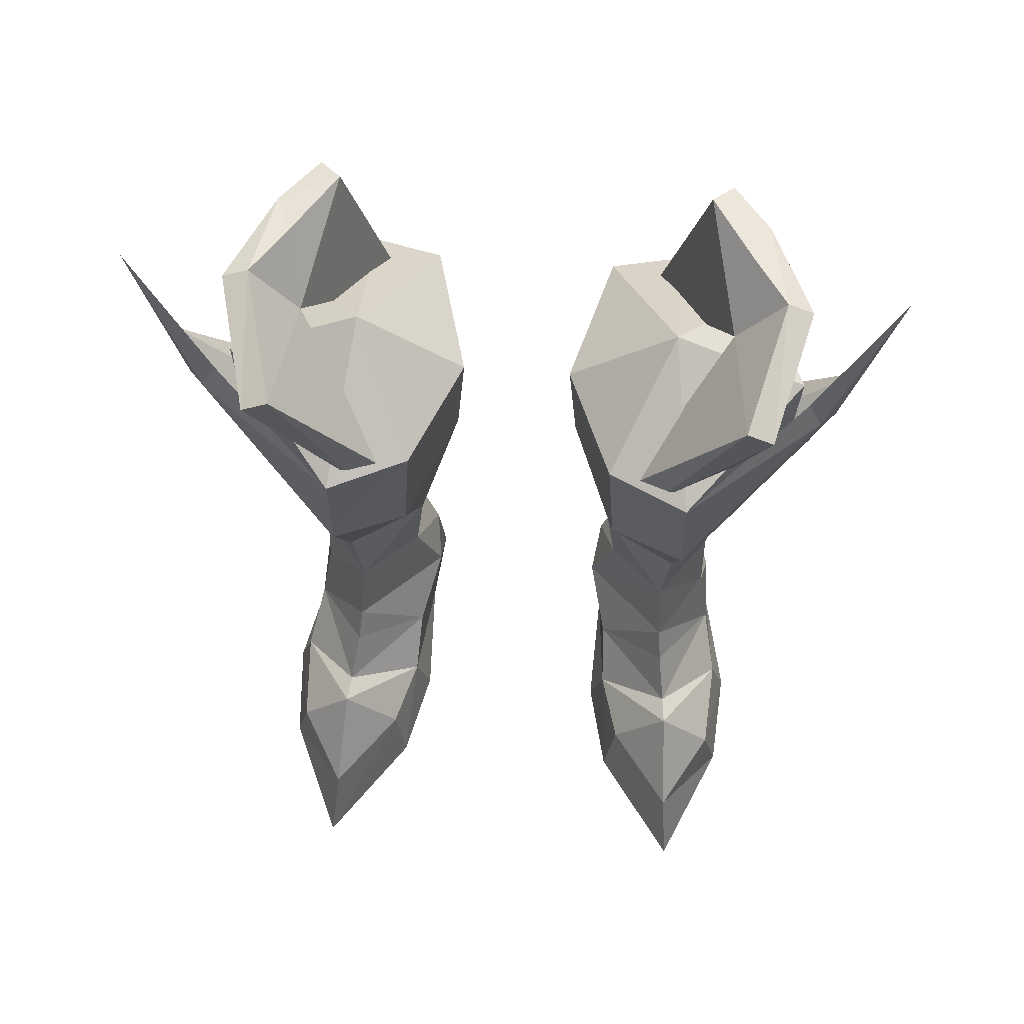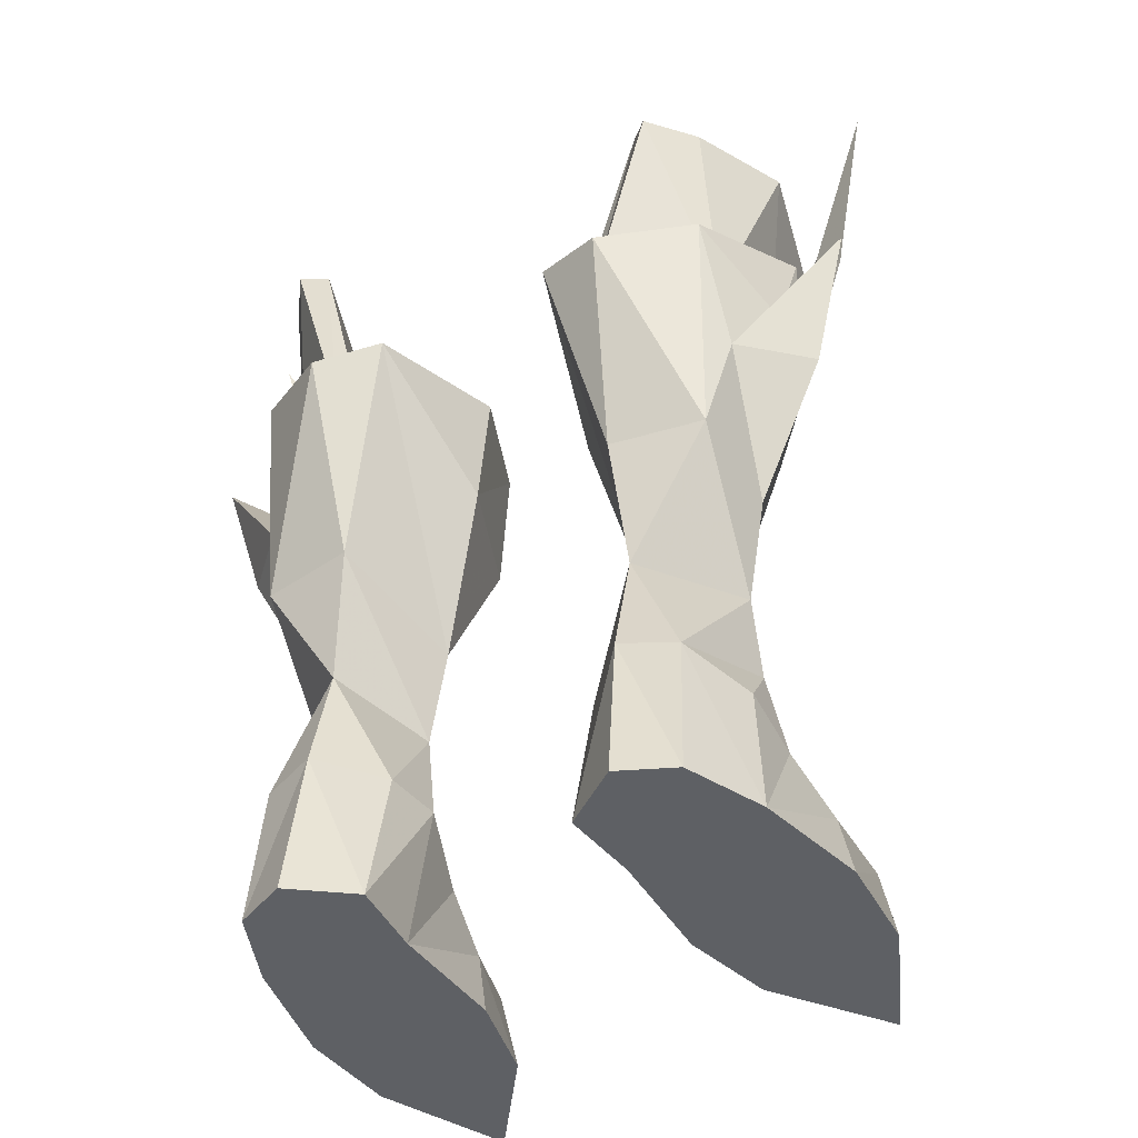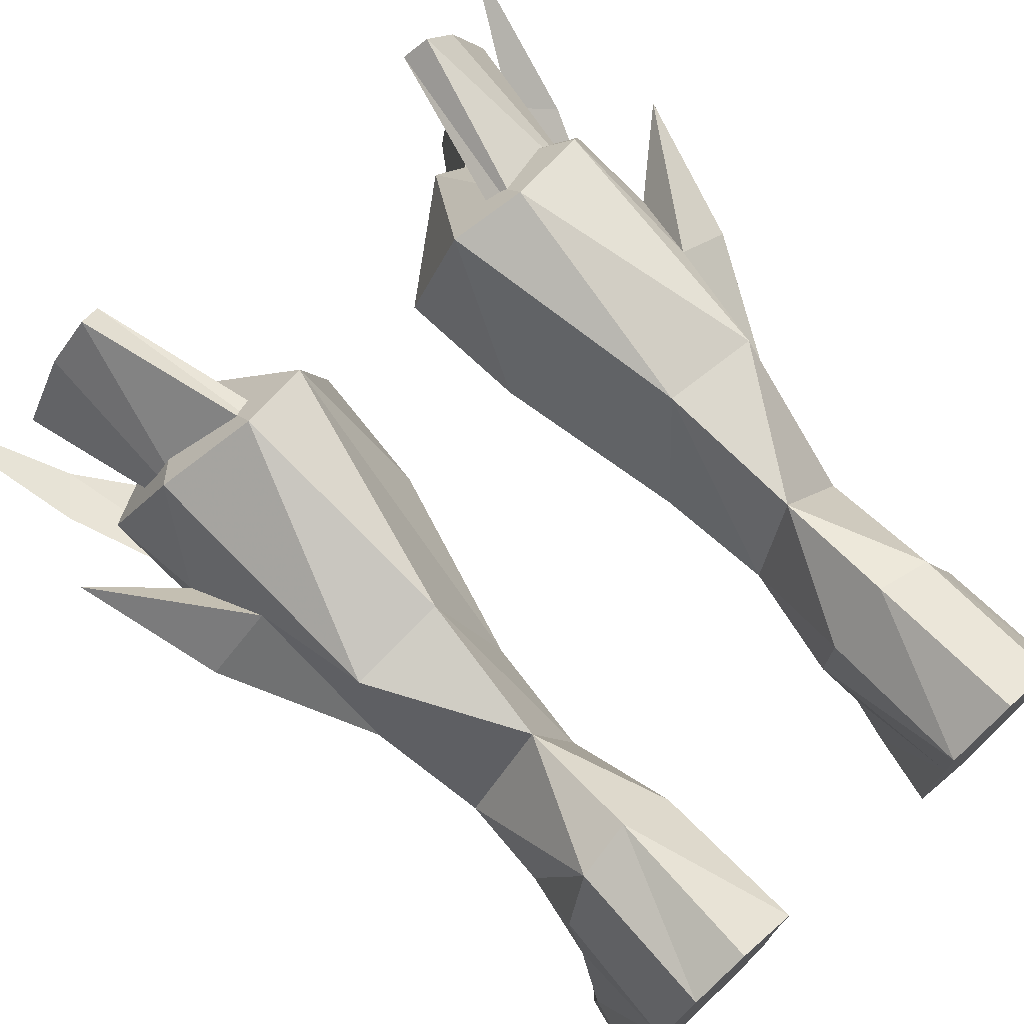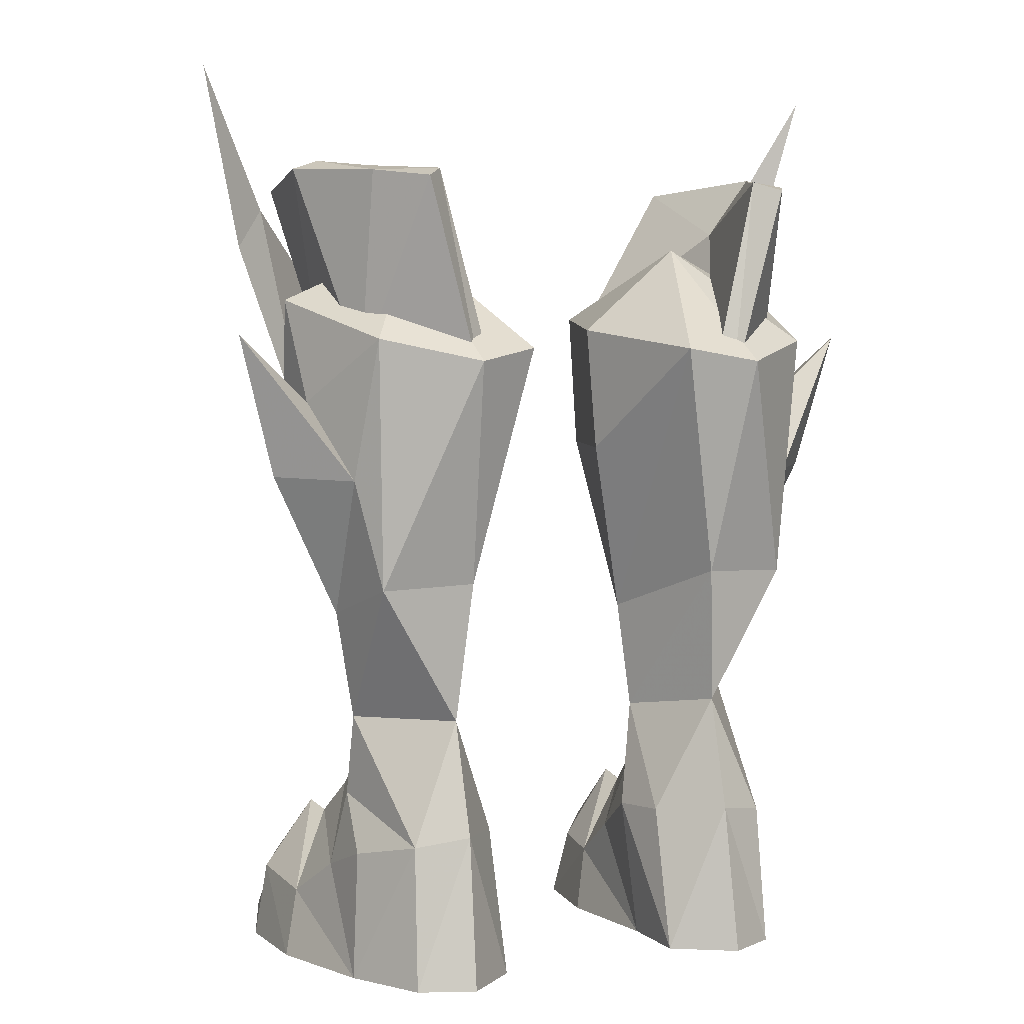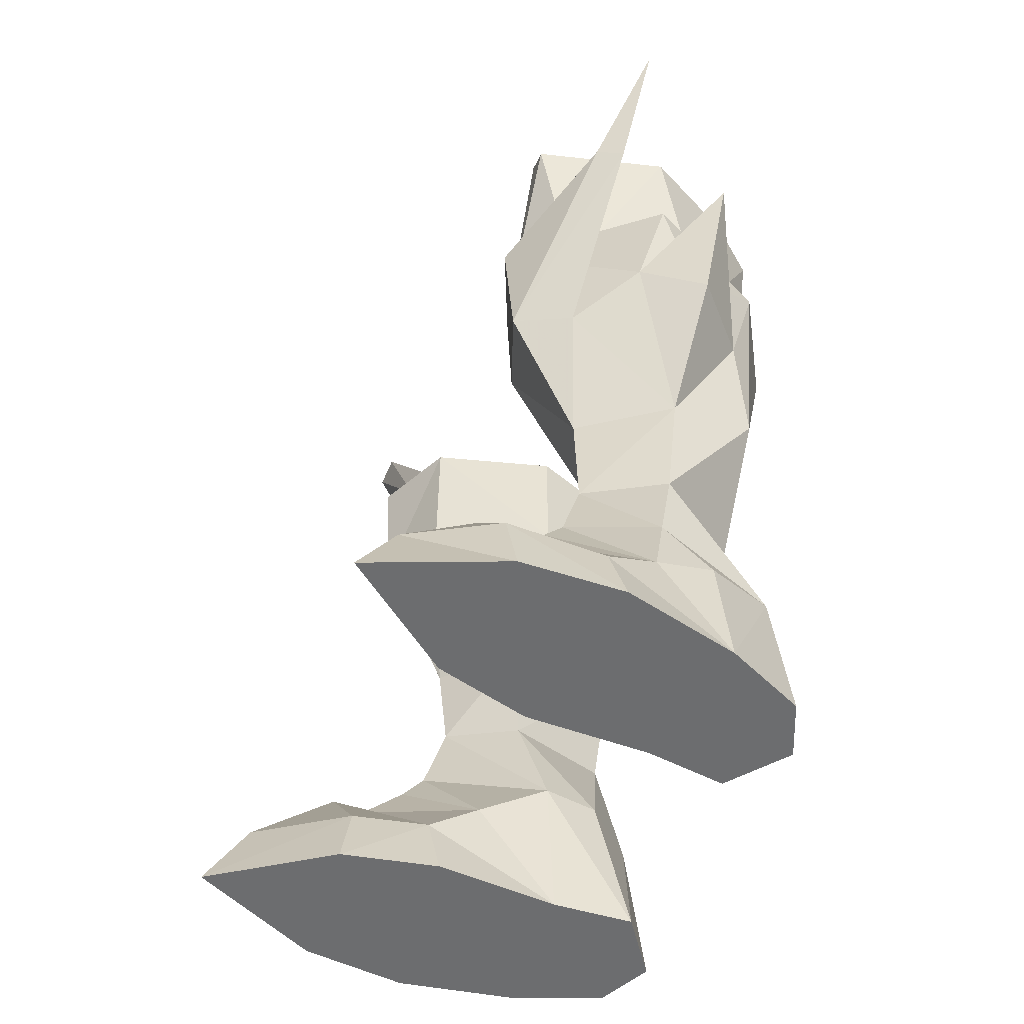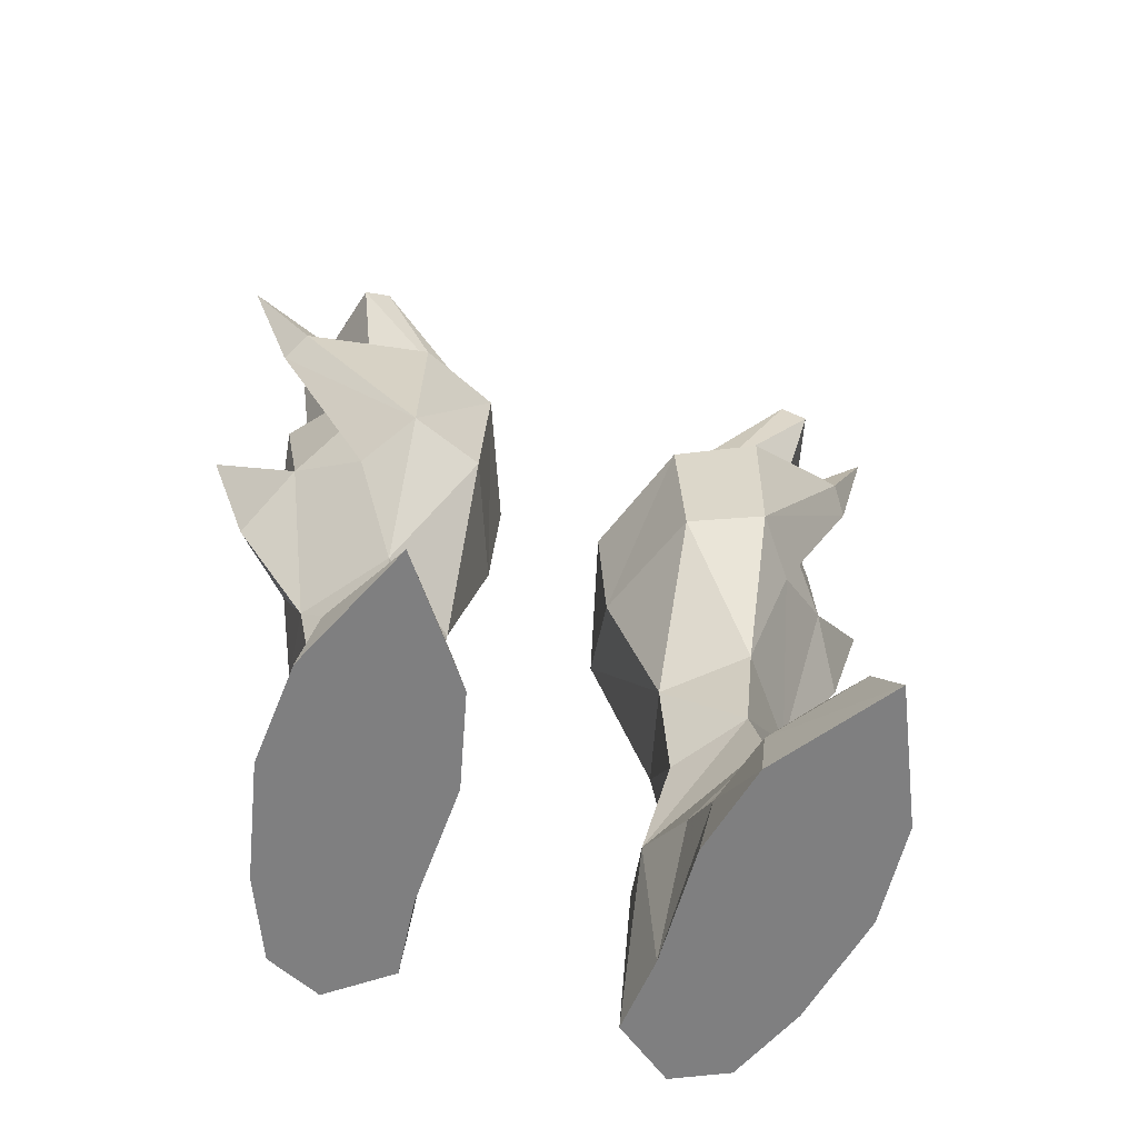
<metadata>
{"format":"obj","ext":"obj","renderer":"f3d","projection":"perspective","resolution":1024,"background":"white","views":[{"elev":65.1,"azim":4.2,"up":"+Z"},{"elev":-42.9,"azim":-150.2,"up":"+Z"},{"elev":73.8,"azim":137.7,"up":"+Y"},{"elev":3.9,"azim":151.1,"up":"+Z"},{"elev":-53.9,"azim":66.8,"up":"+Z"},{"elev":-59.7,"azim":-17.6,"up":"+Z"}]}
</metadata>
<code>
g knight_shoe_female_110005
v 6.038 -3.256 4.207
v 8.08 -1.04 2.045
v 7.628 0.7878 3.257
v 5.803 -2.006 5.358
v 3.599 -0.1438 3.284
v 3.708 -1.799 2.034
v 7.231 -2.778 26.03
v 3.868 -2.285 21.02
v 4.767 -2.661 20.75
v 8.071 -2.843 25.64
v 10.17 -0.5534 23.64
v 9.616 -1.316 24.22
v 5.857 -3.017 17.03
v 7.142 -1.372 16.35
v 9.208 -1.02 24.88
v 10.17 -0.5534 23.64
v 7.142 -1.372 16.35
v 5.749 -3.294 21.4
v 4.651 6.161 18.77
v 4.122 5.824 19.11
v 5.914 5.537 25.93
v 6.6 6.23 25.63
v 2.026 1.766 16.96
v 2.947 6.255 20.34
v 3.404 0.988 11.35
v 4.559 5.176 12.83
v 8.235 4.143 16.15
v 7.545 4.77 12.7
v 7.93 5.338 20.62
v 1.738 1.643 20.99
v 7.199 1.724 8.298
v 4.936 4.687 8.369
v 3.74 1.291 7.853
v 7.839 1.83 11.75
v 5.128 6.976 19.93
v 9.359 1.302 21.89
v 9.063 2.349 18.63
v 8.235 4.143 16.15
v 9.063 2.349 18.63
v 11.45 2.575 20.76
v 10.17 2.222 16.25
v 8.235 4.143 16.15
v 11.45 2.575 20.76
v 3.404 0.988 11.35
v 3.502 -2.064 17.03
v 2.026 1.766 16.96
v 5.793 -0.8507 11.8
v 3.233 -2.123 21.42
v 1.738 1.643 20.99
v 8.994 0.3365 17.67
v 7.142 -1.372 16.35
v 5.556 -0.6317 8.562
v 5.857 -3.017 17.03
v 11.45 2.575 20.76
v 9.063 2.349 18.63
v 8.994 0.3365 17.67
v 10.17 2.222 16.25
v 5.749 -3.294 21.4
v 8.994 0.3365 17.67
v 2.947 6.255 20.34
v 1.738 1.643 20.99
v 5.118 1.709 23.79
v 7.93 5.338 20.62
v 5.128 6.976 19.93
v 5.749 -3.294 21.4
v 9.359 1.302 21.89
v 3.233 -2.123 21.42
v 3.989 -4.517 -0.06614
v 4.354 -4.111 2.107
v 3.283 -1.548 -0.06614
v 8.378 -3.973 -0.06552
v 6.35 -6.779 2.172
v 6.574 -8.067 -0.06581
v 7.882 -4.118 2.256
v 7.801 2.944 -0.06556
v 3.283 -1.548 -0.06614
v 3.418 2.339 -0.06615
v 8.596 -0.7315 -0.06553
v 6.722 5.458 -0.06564
v 3.167 4.85 -0.06603
v 8.596 -0.7315 -0.06553
v 3.989 -4.517 -0.06614
v 8.378 -3.973 -0.06552
v 6.592 5.024 4.472
v 4.936 4.687 8.369
v 7.199 1.724 8.298
v 4.906 5.585 4.738
v 4.906 5.585 4.738
v 6.722 5.458 -0.06564
v 5.022 6.24 -0.06584
v 6.592 5.024 4.472
v 2.995 1.987 4.478
v 3.167 4.85 -0.06603
v 3.418 2.339 -0.06615
v 3.251 3.79 4.553
v 3.251 3.79 4.553
v 3.74 1.291 7.853
v 7.801 2.944 -0.06556
v 7.548 2.744 3.959
v 5.556 -0.6317 8.562
v 7.247 1.289 5.708
v 5.712 -1.31 6.231
v 2.995 1.987 4.478
v 7.247 1.289 5.708
v 5.712 -1.31 6.231
v 5.022 6.24 -0.06584
v 6.574 -8.067 -0.06581
v 6.119 -4.226 4.405
v 8.333 1.651 26.34
v 9.152 1.557 26.06
v 7.282 3.311 26.12
v 7.78 4.617 25.87
v 7.695 3.533 19.73
v 9.152 1.557 26.06
v 7.04 -1.257 20.47
v 6.6 6.23 25.63
v 7.78 4.617 25.87
v 8.071 -2.843 25.64
v 4.767 -2.661 20.75
v 6.854 1.52 24.38
v 7.231 -2.778 26.03
v 8.333 1.651 26.34
v 7.282 3.311 26.12
v 5.914 5.537 25.93
v 3.868 -2.285 21.02
v 4.651 6.161 18.77
v 5.749 -3.294 21.4
v 9.208 -1.02 24.88
v 11.6 0.1211 29.35
v 11.6 0.1211 29.35
v 3.74 1.291 7.853
v 4.122 5.824 19.11
v -6.049 -3.256 4.207
v -5.813 -2.006 5.358
v -7.638 0.7878 3.257
v -8.091 -1.04 2.045
v -3.719 -1.799 2.034
v -3.609 -0.1438 3.284
v -7.242 -2.778 26.03
v -8.081 -2.843 25.64
v -4.777 -2.661 20.75
v -3.879 -2.285 21.02
v -10.18 -0.5535 23.64
v -7.152 -1.372 16.35
v -5.868 -3.017 17.03
v -9.626 -1.316 24.22
v -9.218 -1.021 24.88
v -5.759 -3.294 21.4
v -7.152 -1.372 16.35
v -10.18 -0.5535 23.64
v -4.661 6.161 18.77
v -6.61 6.23 25.63
v -5.925 5.537 25.93
v -4.132 5.824 19.11
v -2.037 1.766 16.96
v -3.415 0.988 11.35
v -2.957 6.255 20.34
v -4.569 5.176 12.83
v -8.245 4.143 16.15
v -7.94 5.338 20.62
v -7.555 4.77 12.7
v -1.749 1.643 20.99
v -7.209 1.724 8.298
v -4.946 4.687 8.369
v -3.75 1.291 7.853
v -7.849 1.83 11.75
v -5.138 6.976 19.93
v -9.369 1.302 21.89
v -9.074 2.349 18.63
v -8.245 4.143 16.15
v -11.46 2.575 20.76
v -9.074 2.349 18.63
v -10.18 2.222 16.25
v -11.46 2.575 20.76
v -8.245 4.143 16.15
v -3.415 0.988 11.35
v -2.037 1.766 16.96
v -3.512 -2.064 17.03
v -5.803 -0.8507 11.8
v -1.749 1.643 20.99
v -3.243 -2.123 21.42
v -9.005 0.3364 17.67
v -7.152 -1.372 16.35
v -5.566 -0.6317 8.562
v -5.868 -3.017 17.03
v -11.46 2.575 20.76
v -9.005 0.3364 17.67
v -9.074 2.349 18.63
v -10.18 2.222 16.25
v -5.759 -3.294 21.4
v -9.005 0.3364 17.67
v -2.957 6.255 20.34
v -5.128 1.709 23.79
v -1.749 1.643 20.99
v -7.94 5.338 20.62
v -5.138 6.976 19.93
v -5.759 -3.294 21.4
v -9.369 1.302 21.89
v -3.243 -2.123 21.42
v -4.364 -4.111 2.107
v -3.999 -4.517 -0.06614
v -3.293 -1.548 -0.06613
v -8.388 -3.973 -0.06552
v -6.584 -8.067 -0.06581
v -6.361 -6.78 2.172
v -7.892 -4.118 2.256
v -7.812 2.944 -0.06556
v -3.429 2.339 -0.06614
v -3.293 -1.548 -0.06613
v -8.607 -0.7315 -0.06554
v -6.732 5.458 -0.06564
v -3.178 4.85 -0.06602
v -8.607 -0.7315 -0.06554
v -3.999 -4.517 -0.06614
v -8.388 -3.973 -0.06552
v -6.603 5.024 4.472
v -7.209 1.724 8.298
v -4.946 4.687 8.369
v -4.916 5.585 4.738
v -4.916 5.585 4.738
v -5.033 6.24 -0.06584
v -6.732 5.458 -0.06564
v -6.603 5.024 4.472
v -3.005 1.987 4.478
v -3.429 2.339 -0.06614
v -3.178 4.85 -0.06602
v -3.261 3.79 4.553
v -3.261 3.79 4.553
v -3.75 1.291 7.853
v -7.812 2.944 -0.06556
v -7.558 2.744 3.959
v -5.566 -0.6317 8.562
v -7.257 1.289 5.708
v -5.722 -1.31 6.231
v -3.005 1.987 4.478
v -7.257 1.289 5.708
v -5.722 -1.31 6.231
v -5.033 6.24 -0.06584
v -6.584 -8.067 -0.06581
v -6.13 -4.226 4.405
v -8.343 1.651 26.34
v -9.163 1.557 26.06
v -7.292 3.311 26.12
v -7.79 4.617 25.87
v -7.705 3.533 19.73
v -7.05 -1.258 20.47
v -9.163 1.557 26.06
v -6.61 6.23 25.63
v -7.79 4.617 25.87
v -8.081 -2.843 25.64
v -4.777 -2.661 20.75
v -6.864 1.52 24.38
v -8.343 1.651 26.34
v -7.242 -2.778 26.03
v -7.292 3.311 26.12
v -5.925 5.537 25.93
v -3.879 -2.285 21.02
v -4.661 6.161 18.77
v -5.759 -3.294 21.4
v -9.218 -1.021 24.88
v -11.61 0.121 29.35
v -11.61 0.121 29.35
v -3.75 1.291 7.853
v -4.132 5.824 19.11
f 1 2 3
f 3 4 1
f 1 4 5
f 5 6 1
f 7 8 9
f 9 10 7
f 11 12 13
f 13 14 11
f 15 16 17
f 17 18 15
f 19 20 21
f 21 22 19
f 23 24 25
f 26 25 24
f 27 28 29
f 30 24 23
f 31 32 28
f 26 33 25
f 32 26 28
f 26 32 33
f 34 28 27
f 28 35 29
f 28 26 35
f 26 24 35
f 36 37 29
f 38 39 40
f 41 42 43
f 44 45 46
f 45 44 47
f 46 48 49
f 48 46 45
f 50 51 34
f 47 52 34
f 47 44 52
f 48 45 53
f 53 45 47
f 51 47 34
f 37 36 50
f 54 55 56
f 57 50 34
f 51 50 58
f 43 59 41
f 34 27 57
f 31 28 34
f 60 61 62
f 63 64 62
f 64 60 62
f 65 66 62
f 61 67 62
f 67 65 62
f 66 63 62
f 53 47 51
f 6 68 69
f 68 6 70
f 71 72 73
f 72 71 74
f 75 76 77
f 76 75 78
f 77 79 75
f 79 77 80
f 73 69 68
f 69 73 72
f 74 81 2
f 81 74 71
f 78 82 76
f 82 78 83
f 84 85 86
f 85 84 87
f 88 89 90
f 89 88 91
f 92 93 94
f 93 92 95
f 96 85 87
f 85 96 97
f 98 91 99
f 91 98 89
f 100 101 86
f 101 100 102
f 103 100 97
f 100 103 102
f 97 96 103
f 84 86 101
f 3 99 104
f 5 105 92
f 80 106 79
f 82 83 107
f 74 2 108
f 108 6 69
f 72 74 108
f 72 108 69
f 2 81 98
f 5 94 6
f 94 70 6
f 4 105 5
f 105 3 104
f 94 5 92
f 93 88 90
f 98 99 3
f 2 98 3
f 95 88 93
f 99 91 104
f 105 4 3
f 109 10 110
f 111 109 112
f 110 112 109
f 21 111 112
f 113 114 115
f 116 117 113
f 118 119 115
f 10 109 7
f 118 115 114
f 120 121 122
f 120 122 123
f 120 123 124
f 125 121 120
f 117 114 113
f 22 21 112
f 126 116 113
f 127 12 128
f 48 53 58
f 11 129 12
f 15 130 16
f 12 129 128
f 52 31 34
f 44 131 52
f 1 108 2
f 6 108 1
f 50 36 58
f 120 124 132
f 37 27 29
f 127 13 12
f 133 134 135
f 135 136 133
f 133 137 138
f 138 134 133
f 139 140 141
f 141 142 139
f 143 144 145
f 145 146 143
f 147 148 149
f 149 150 147
f 151 152 153
f 153 154 151
f 155 156 157
f 158 157 156
f 159 160 161
f 162 155 157
f 163 161 164
f 158 156 165
f 164 161 158
f 158 165 164
f 166 159 161
f 161 160 167
f 161 167 158
f 158 167 157
f 168 160 169
f 170 171 172
f 173 174 175
f 176 177 178
f 178 179 176
f 177 180 181
f 181 178 177
f 182 166 183
f 179 166 184
f 179 184 176
f 181 185 178
f 185 179 178
f 183 166 179
f 169 182 168
f 186 187 188
f 189 166 182
f 183 190 182
f 174 173 191
f 166 189 159
f 163 166 161
f 192 193 194
f 195 193 196
f 196 193 192
f 197 193 198
f 194 193 199
f 199 193 197
f 198 193 195
f 185 183 179
f 137 200 201
f 201 202 137
f 203 204 205
f 205 206 203
f 207 208 209
f 209 210 207
f 208 207 211
f 211 212 208
f 204 201 200
f 200 205 204
f 206 136 213
f 213 203 206
f 210 209 214
f 214 215 210
f 216 217 218
f 218 219 216
f 220 221 222
f 222 223 220
f 224 225 226
f 226 227 224
f 228 219 218
f 218 229 228
f 230 231 223
f 223 222 230
f 232 217 233
f 233 234 232
f 235 229 232
f 232 234 235
f 229 235 228
f 216 233 217
f 135 236 231
f 138 224 237
f 212 211 238
f 214 239 215
f 206 240 136
f 240 200 137
f 205 240 206
f 205 200 240
f 136 230 213
f 138 137 225
f 225 137 202
f 134 138 237
f 237 236 135
f 225 224 138
f 226 221 220
f 230 135 231
f 136 135 230
f 227 226 220
f 231 236 223
f 237 135 134
f 241 242 140
f 243 244 241
f 242 241 244
f 153 244 243
f 245 246 247
f 248 245 249
f 250 246 251
f 140 139 241
f 250 247 246
f 252 253 254
f 252 255 253
f 252 256 255
f 257 252 254
f 249 245 247
f 152 244 153
f 258 245 248
f 259 260 146
f 181 190 185
f 143 146 261
f 147 150 262
f 146 260 261
f 184 166 163
f 176 184 263
f 133 136 240
f 137 133 240
f 182 190 168
f 252 264 256
f 169 160 159
f 259 146 145

</code>
